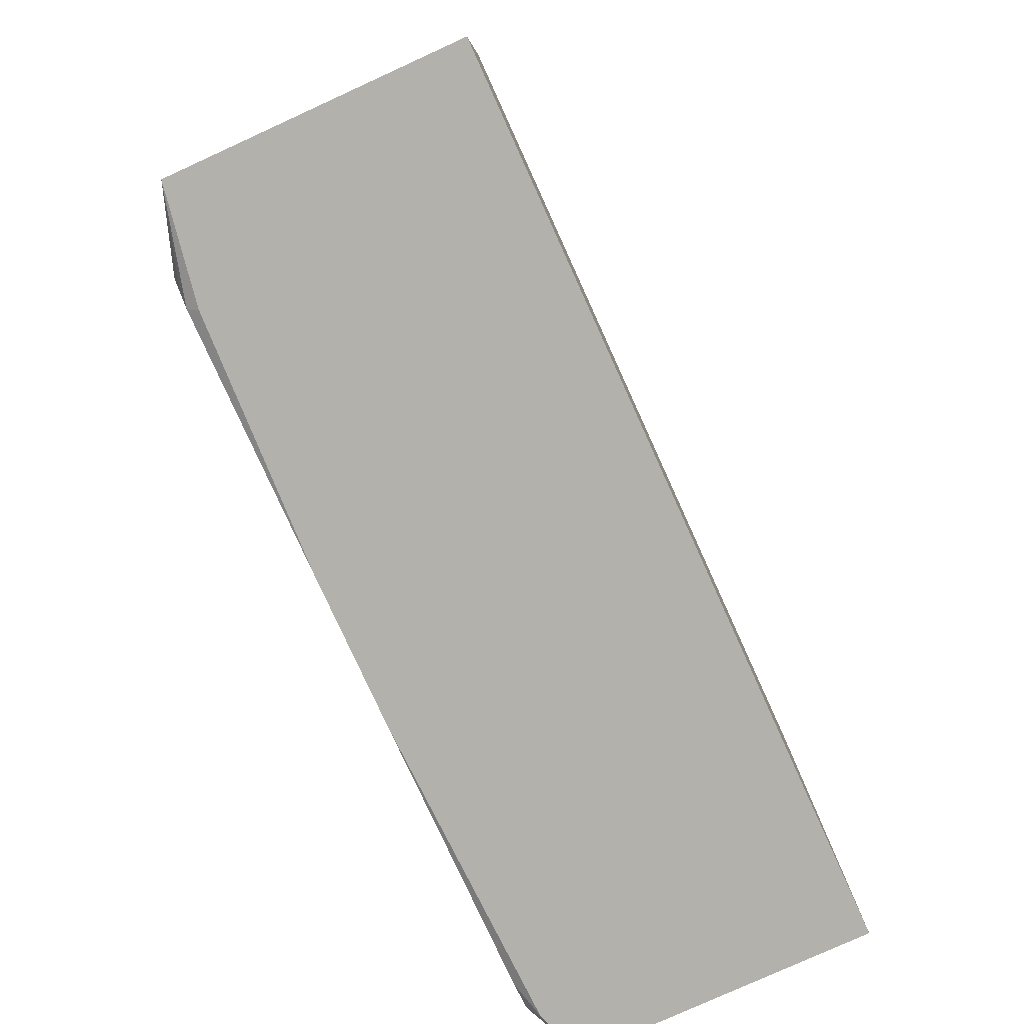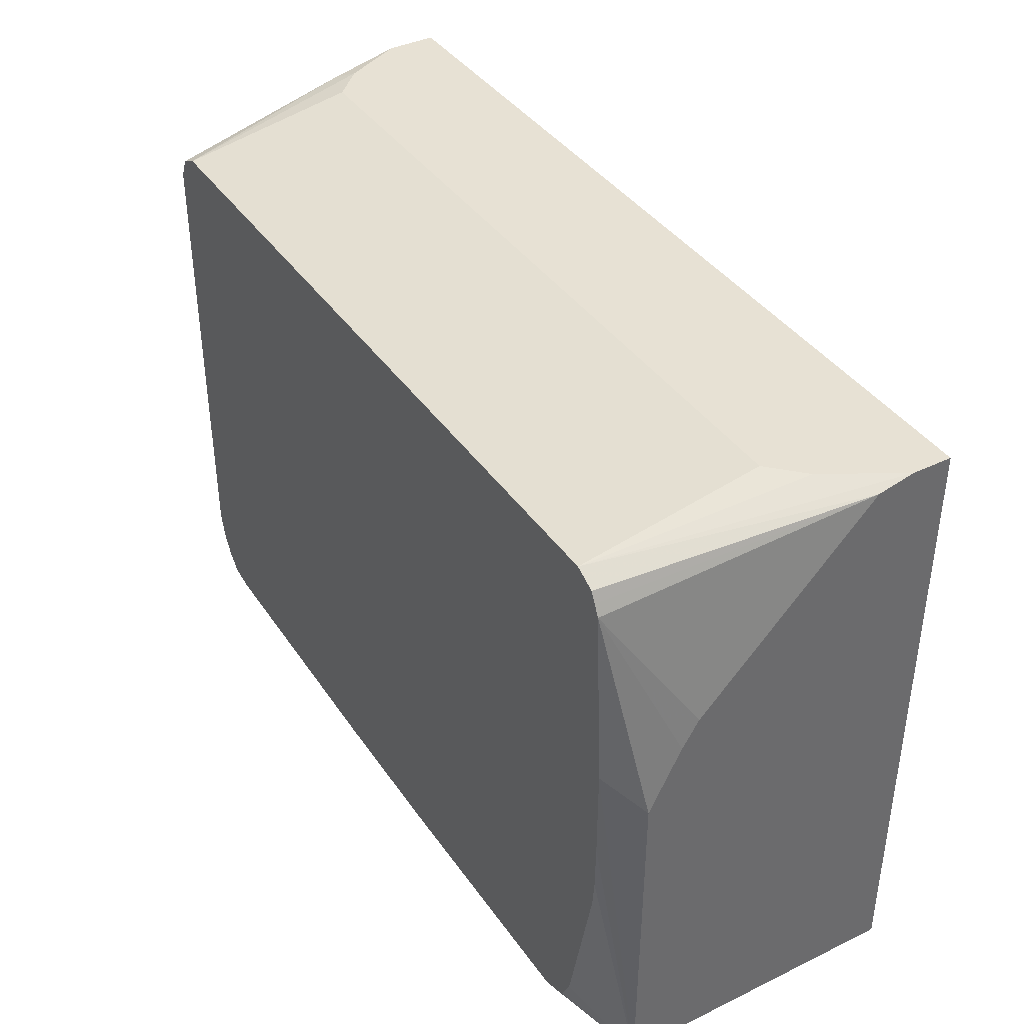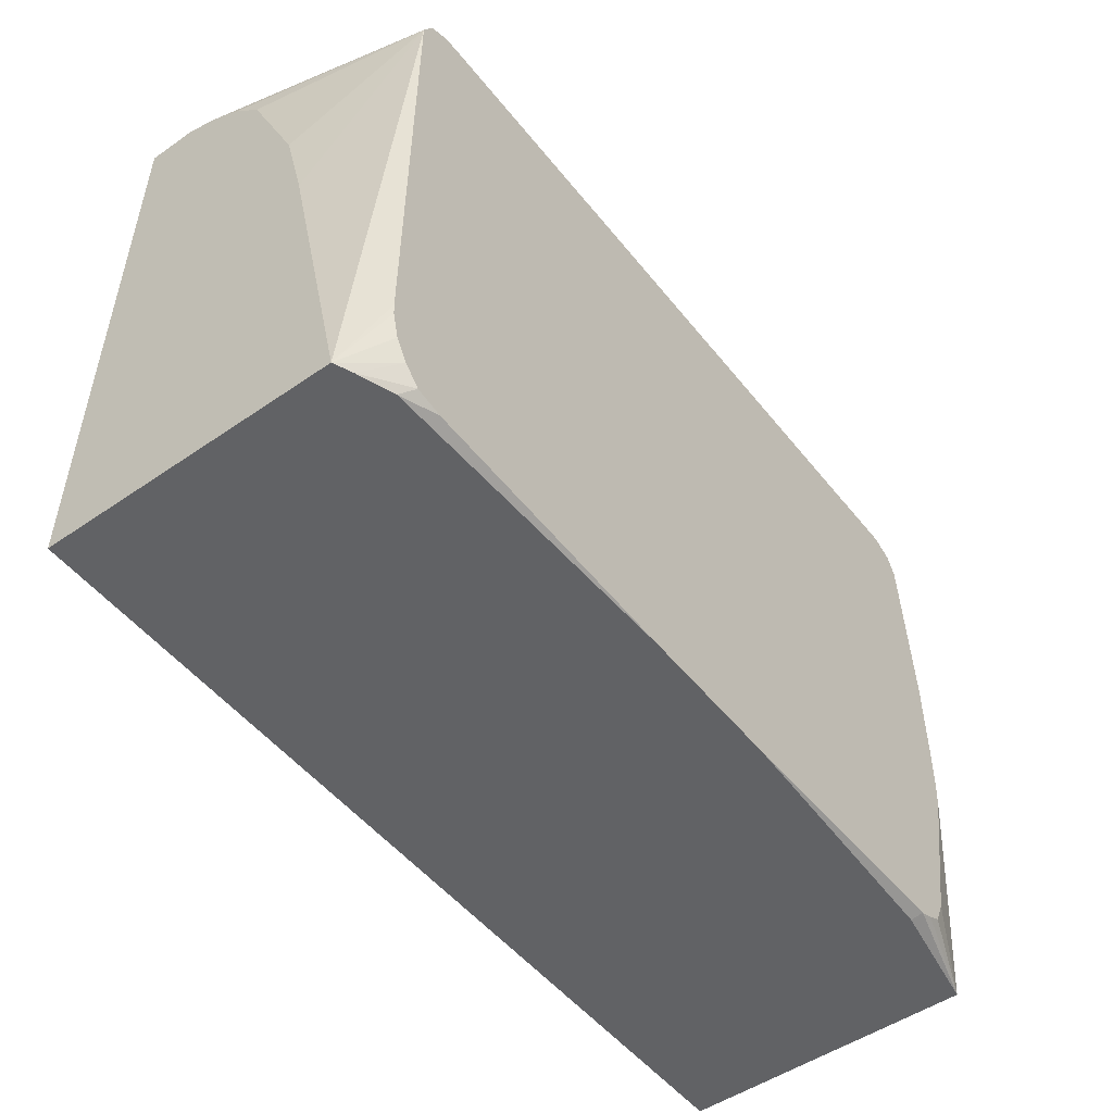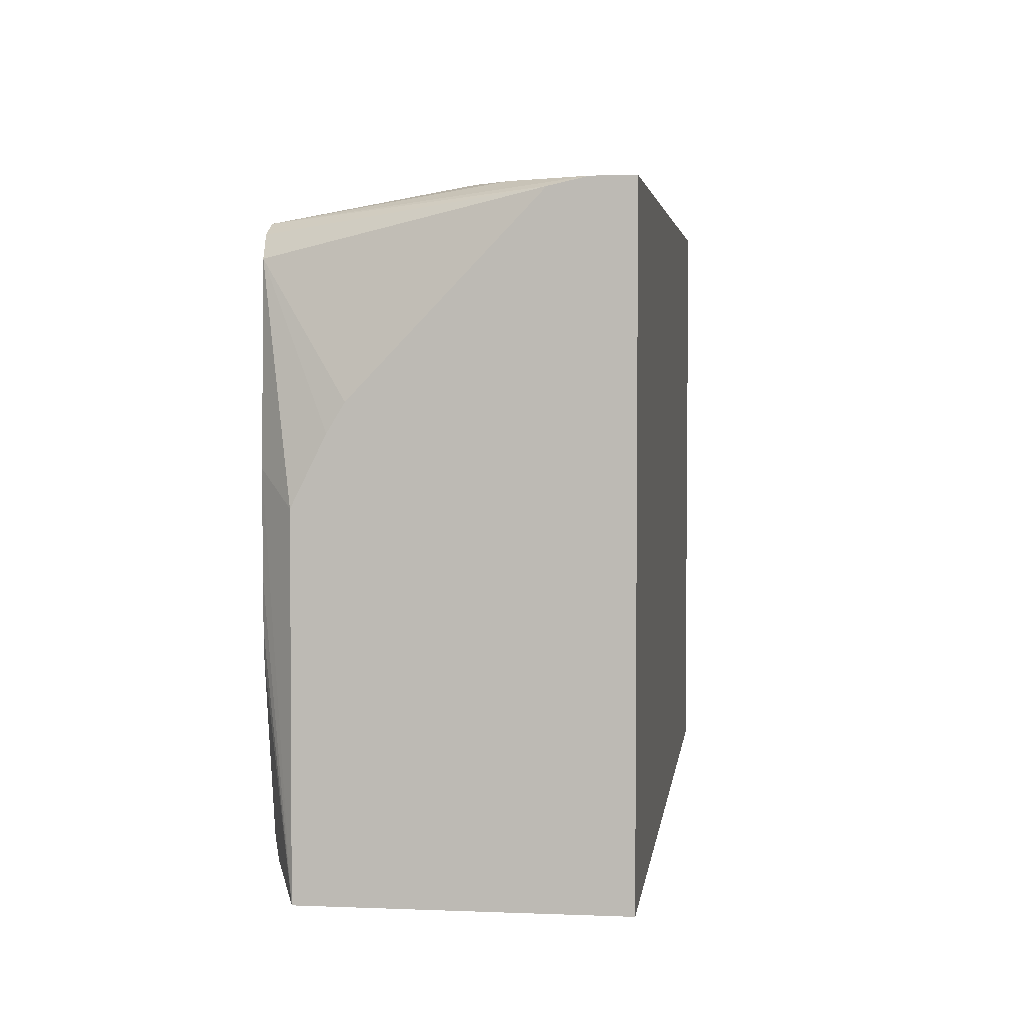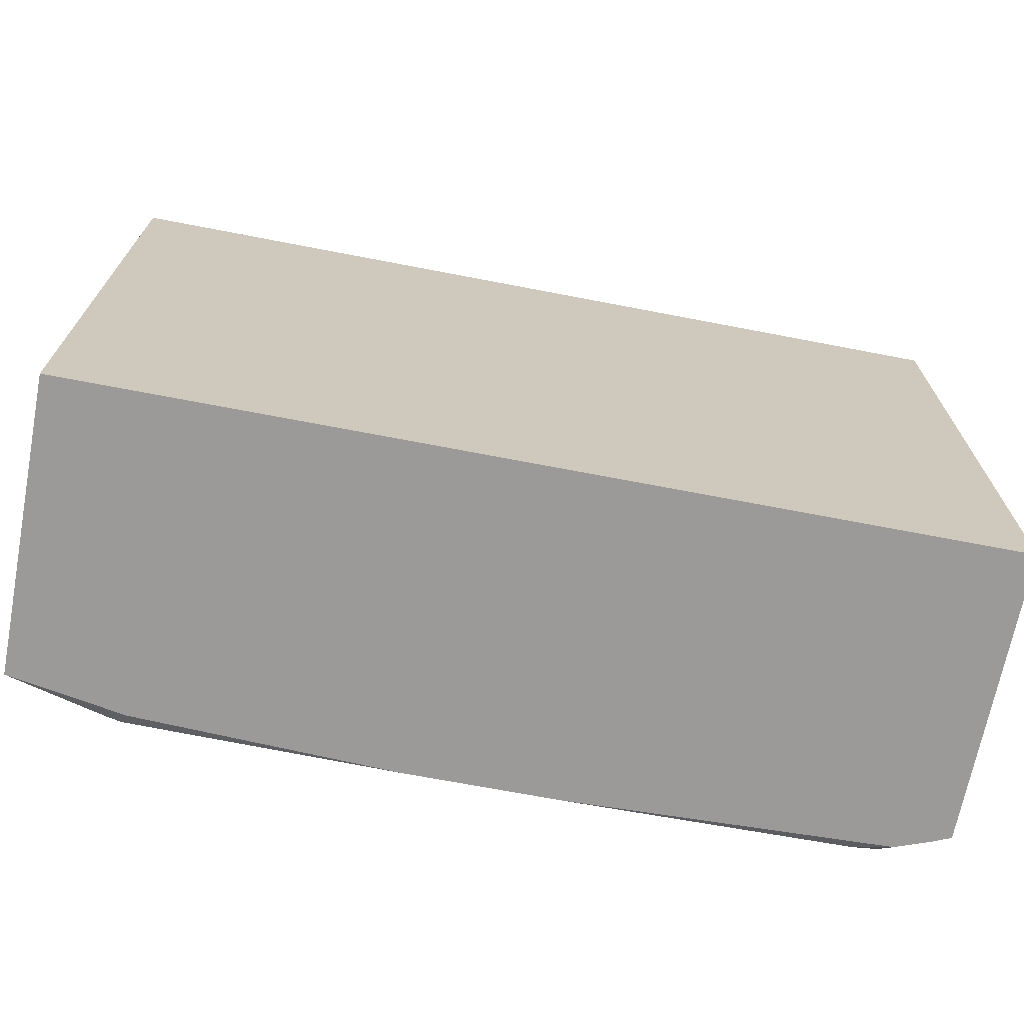
<metadata>
{"format":"obj","ext":"obj","renderer":"f3d","projection":"perspective","resolution":1024,"background":"white","views":[{"elev":-79.1,"azim":-65.5,"up":"+Z"},{"elev":39.4,"azim":-120.9,"up":"+Z"},{"elev":-50.6,"azim":127.1,"up":"+Z"},{"elev":3.9,"azim":-82.6,"up":"+Z"},{"elev":-69.4,"azim":-10.9,"up":"+Z"}]}
</metadata>
<code>
v 0.5167 0.1603 -0.09898
v 0.5167 0.1199 0.09232
v 0.5167 -0.01035 -0.09898
v 0.5066 0.1647 -0.09898
v 0.4892 0.1782 -0.08306
v 0.4961 0.1782 -0.07141
v 0.4998 0.1782 -0.05664
v 0.5001 0.1782 -0.04978
v 0.5001 0.1782 -0.03771
v 0.4985 0.1782 0.2215
v 0.5167 0.1065 0.1477
v 0.5167 -0.01035 0.2585
v -0.005959 -0.01035 -0.09898
v 0.4867 0.1721 -0.09898
v 0.4803 0.1782 -0.09255
v 0.4924 0.1782 0.2339
v 0.5167 0.03758 0.2516
v 0.5167 0.05624 0.2401
v 0.5167 0.07386 0.2225
v 0.5167 0.07428 0.2218
v 0.5167 0.01847 0.2585
v -0.005959 -0.01035 0.2585
v -0.005959 0.1603 -0.09898
v 0.4648 0.1782 -0.09548
v 0.3013 0.1782 -0.09898
v 0.48 0.1782 0.24
v 0.5077 0.06463 0.2539
v 0.4985 0.05539 0.2585
v -0.005959 0.01247 0.2585
v -0.005959 0.1597 0.0983
v 0.01246 0.1782 0.1172
v 0.01246 0.1782 0.06289
v 0.01297 0.1782 0.03563
v 0.01441 0.1782 0.01957
v 0.03457 0.1782 -0.07382
v 0.03856 0.1782 -0.08187
v 0.04173 0.1782 -0.0881
v 0.05018 0.1782 -0.0923
v 0.05862 0.1782 -0.09548
v 0.06133 0.1721 -0.09898
v 0.2121 0.1782 -0.09898
v 0.48 0.07386 0.2585
v 0.03698 0.1782 0.24
v 0.0185 0.05539 0.2585
v -0.005959 0.03324 0.2539
v -0.005959 0.1414 0.1353
v 0.0185 0.1782 0.2215
v 0.03698 0.07386 0.2585
v 0.02464 0.1782 0.2339
v -0.005959 0.132 0.1507
v 0.02167 0.1782 0.2279
f 13 50 46
f 13 46 30
f 13 30 23
f 16 26 27
f 14 25 24
f 16 27 21
f 16 21 17
f 13 45 50
f 14 24 15
f 13 29 45
f 10 20 11
f 12 29 22
f 12 44 29
f 12 48 44
f 12 42 48
f 12 28 42
f 12 21 28
f 21 27 28
f 10 19 20
f 10 18 19
f 10 17 18
f 13 22 29
f 23 30 31
f 23 39 40
f 23 32 33
f 10 16 17
f 46 50 47
f 45 47 50
f 45 51 47
f 45 49 51
f 43 44 48
f 39 41 40
f 30 47 31
f 30 46 47
f 29 43 45
f 29 44 43
f 26 48 42
f 26 43 48
f 26 28 27
f 26 42 28
f 23 38 39
f 23 37 38
f 23 36 37
f 23 35 36
f 23 34 35
f 23 33 34
f 23 31 32
f 43 49 45
f 5 7 6
f 5 9 8
f 1 9 10
f 1 8 9
f 1 7 8
f 1 6 7
f 1 5 6
f 1 4 5
f 1 14 4
f 1 25 14
f 1 41 25
f 1 40 41
f 1 23 40
f 1 13 23
f 1 3 13
f 1 12 3
f 1 21 12
f 1 17 21
f 1 19 18
f 1 20 19
f 1 11 20
f 1 2 11
f 5 8 7
f 1 10 2
f 2 10 11
f 1 18 17
f 3 22 13
f 5 10 9
f 3 12 22
f 5 16 10
f 5 26 16
f 5 49 43
f 5 51 49
f 5 47 51
f 5 31 47
f 5 32 31
f 5 33 32
f 5 34 33
f 5 43 26
f 5 36 35
f 5 35 34
f 5 15 24
f 5 25 41
f 4 14 15
f 5 24 25
f 5 39 38
f 5 38 37
f 5 37 36
f 5 41 39
f 4 15 5

</code>
